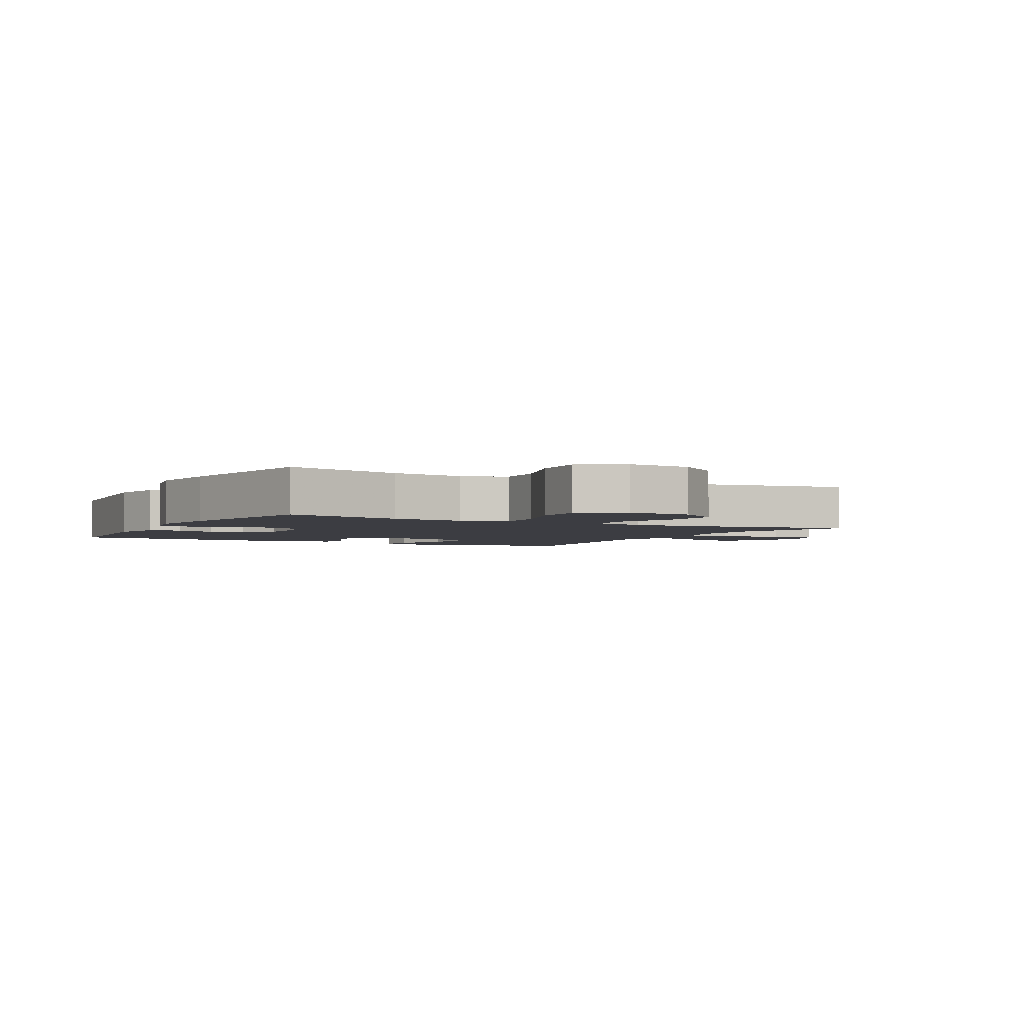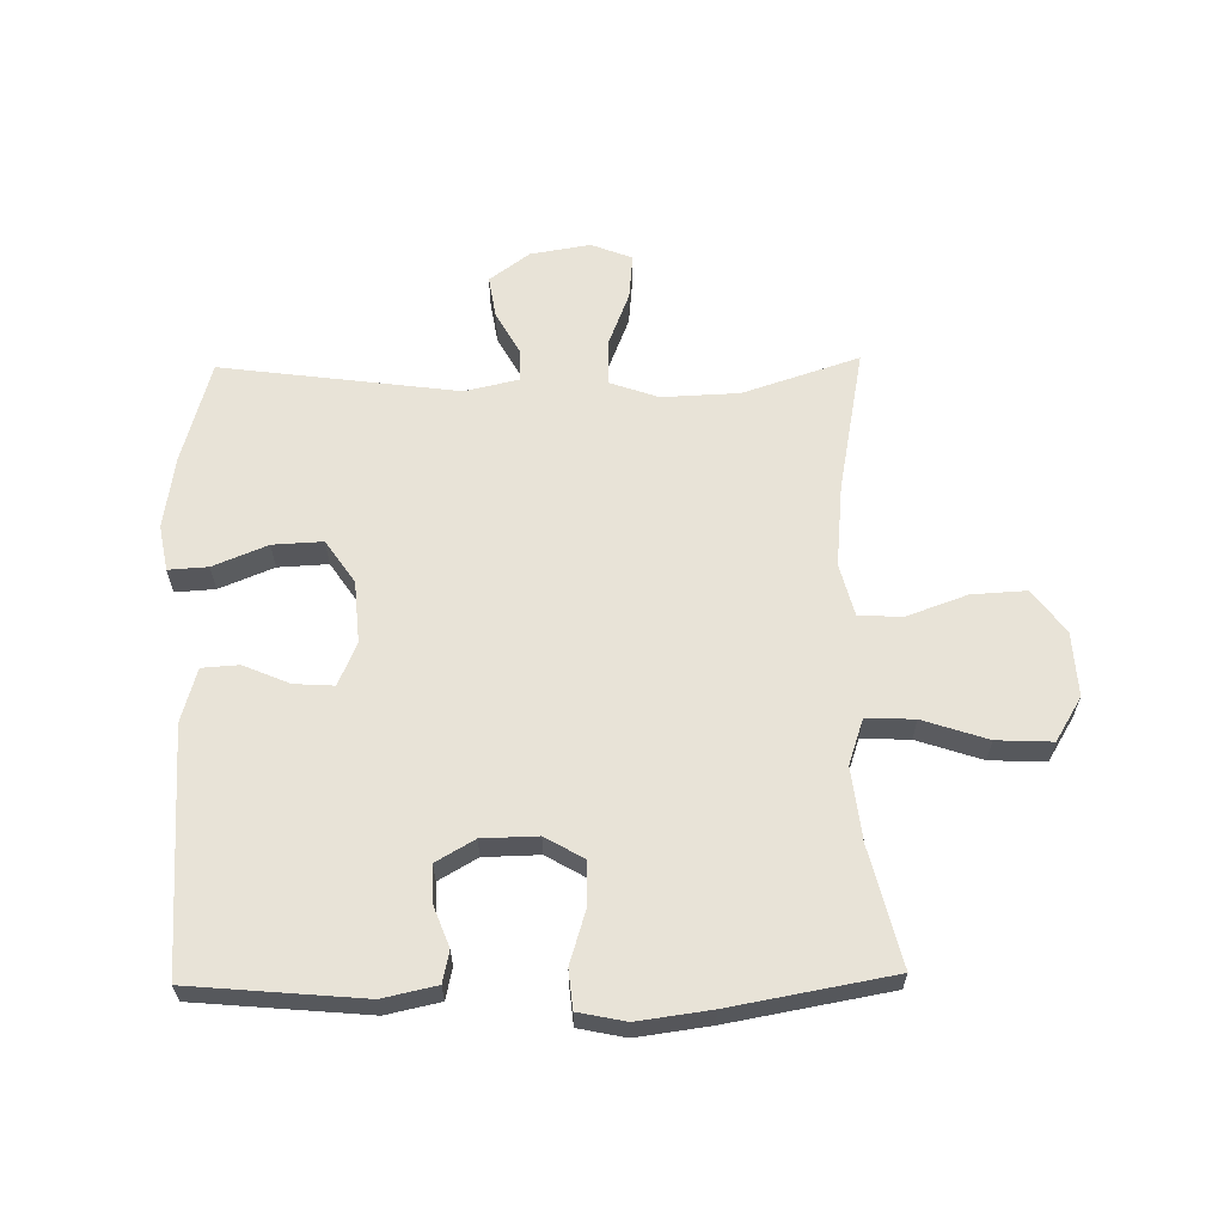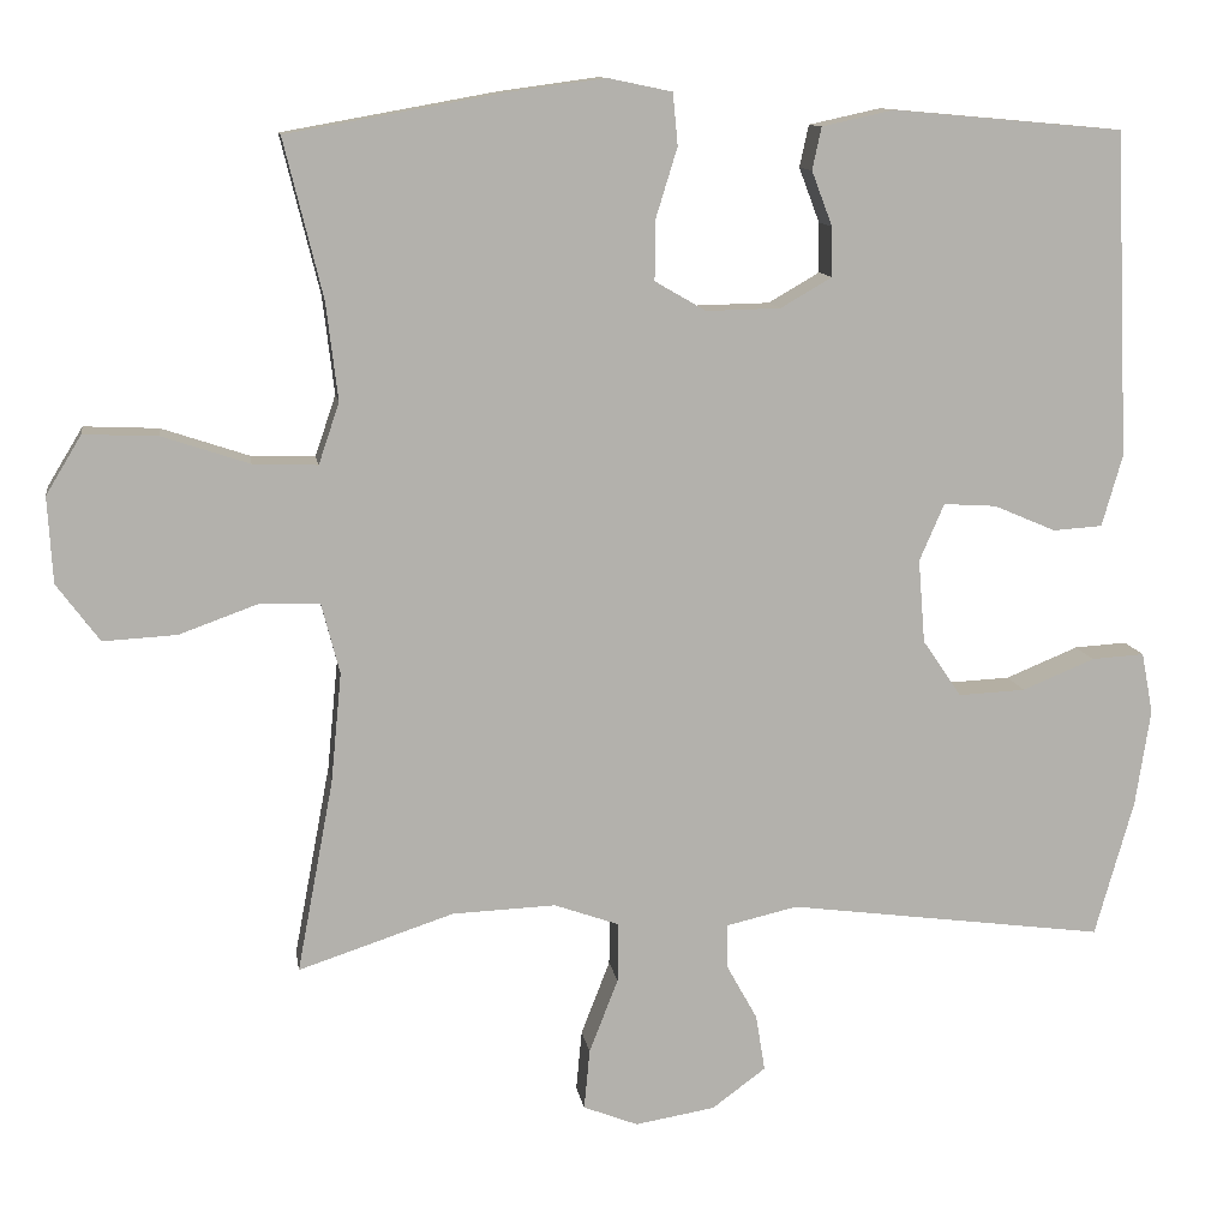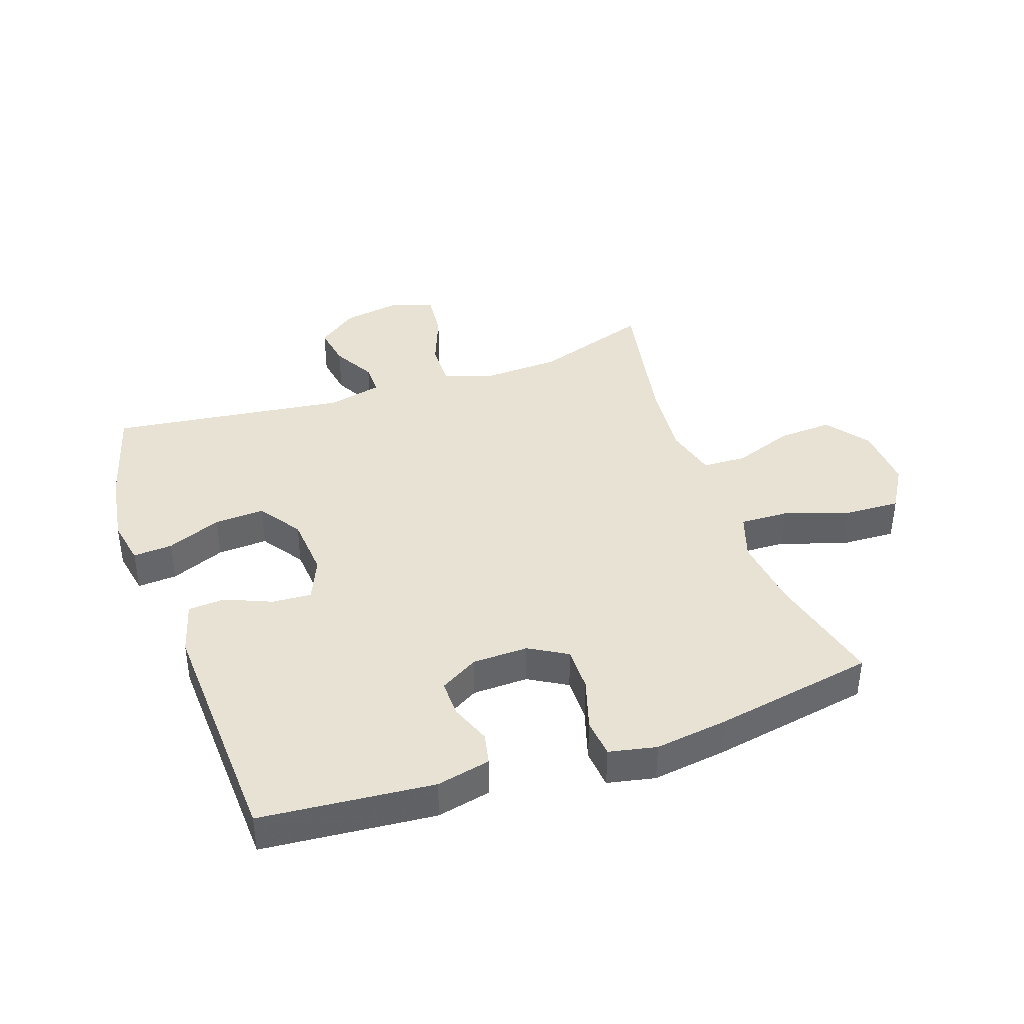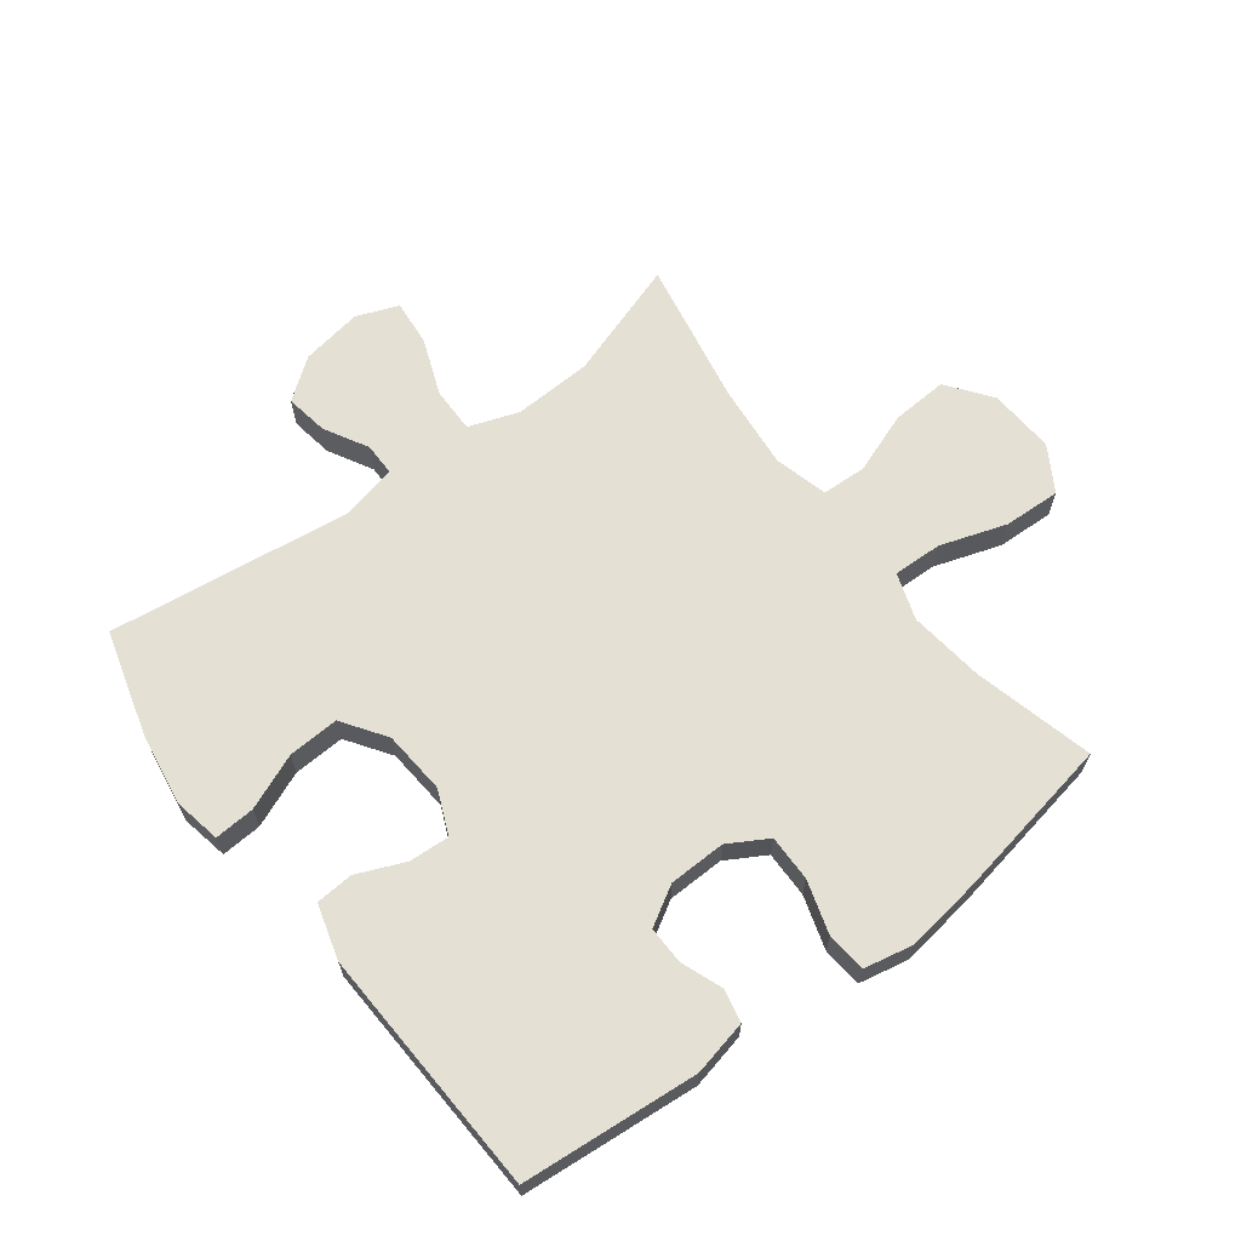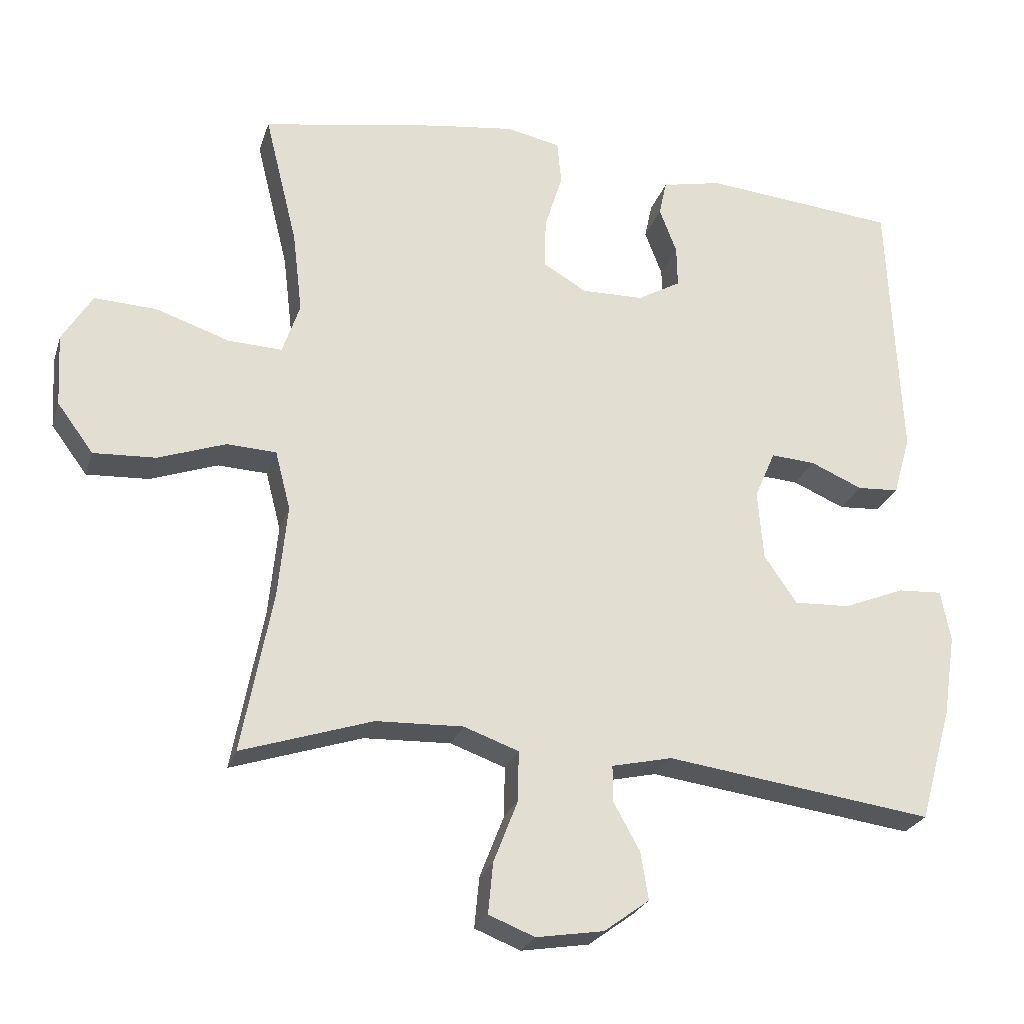
<metadata>
{"format":"obj","ext":"obj","renderer":"f3d","projection":"perspective","resolution":1024,"background":"white","views":[{"elev":-2.9,"azim":61.8,"up":"+Y"},{"elev":62.3,"azim":-1.0,"up":"+Y"},{"elev":11.3,"azim":171.2,"up":"+Z"},{"elev":40.0,"azim":-19.2,"up":"+Y"},{"elev":65.3,"azim":-37.3,"up":"+Y"},{"elev":-25.4,"azim":163.9,"up":"+Z"}]}
</metadata>
<code>
v -0.5 0.07 -0.5
v -0.547 0.07 -0.334
v -0.565 0.07 -0.217
v -0.551 0.07 -0.143
v -0.487 0.07 -0.147
v -0.399 0.07 -0.183
v -0.318 0.07 -0.187
v -0.271 0.07 -0.118
v -0.263 0.07 -0.017
v -0.293 0.07 0.052
v -0.357 0.07 0.048
v -0.432 0.07 0.016
v -0.492 0.07 0.02
v -0.517 0.07 0.107
v -0.5 0.07 0.5
v -0.221 0.07 0.525
v -0.134 0.07 0.506
v -0.123 0.07 0.455
v -0.148 0.07 0.389
v -0.149 0.07 0.329
v -0.087 0.07 0.293
v 0.003 0.07 0.291
v 0.065 0.07 0.327
v 0.064 0.07 0.4
v 0.038 0.07 0.484
v 0.044 0.07 0.547
v 0.121 0.07 0.563
v 0.239 0.07 0.547
v 0.5 0.07 0.5
v 0.453 0.07 0.309
v 0.439 0.07 0.191
v 0.464 0.07 0.117
v 0.542 0.07 0.12
v 0.647 0.07 0.155
v 0.737 0.07 0.159
v 0.78 0.07 0.088
v 0.774 0.07 -0.016
v 0.722 0.07 -0.086
v 0.633 0.07 -0.081
v 0.536 0.07 -0.046
v 0.465 0.07 -0.049
v 0.443 0.07 -0.134
v 0.456 0.07 -0.267
v 0.5 0.07 -0.5
v 0.312 0.07 -0.438
v 0.187 0.07 -0.433
v 0.108 0.07 -0.461
v 0.109 0.07 -0.533
v 0.144 0.07 -0.623
v 0.151 0.07 -0.696
v 0.085 0.07 -0.722
v -0.012 0.07 -0.706
v -0.077 0.07 -0.658
v -0.066 0.07 -0.59
v -0.028 0.07 -0.521
v -0.028 0.07 -0.469
v -0.115 0.07 -0.449
v -0.5 0 -0.5
v -0.547 0 -0.334
v -0.565 0 -0.217
v -0.551 0 -0.143
v -0.487 0 -0.147
v -0.399 0 -0.183
v -0.318 0 -0.187
v -0.271 0 -0.118
v -0.263 0 -0.017
v -0.293 0 0.052
v -0.357 0 0.048
v -0.432 0 0.016
v -0.492 0 0.02
v -0.517 0 0.107
v -0.5 0 0.5
v -0.221 0 0.525
v -0.134 0 0.506
v -0.123 0 0.455
v -0.148 0 0.389
v -0.149 0 0.329
v -0.087 0 0.293
v 0.003 0 0.291
v 0.065 0 0.327
v 0.064 0 0.4
v 0.038 0 0.484
v 0.044 0 0.547
v 0.121 0 0.563
v 0.239 0 0.547
v 0.5 0 0.5
v 0.453 0 0.309
v 0.439 0 0.191
v 0.464 0 0.117
v 0.542 0 0.12
v 0.647 0 0.155
v 0.737 0 0.159
v 0.78 0 0.088
v 0.774 0 -0.016
v 0.722 0 -0.086
v 0.633 0 -0.081
v 0.536 0 -0.046
v 0.465 0 -0.049
v 0.443 0 -0.134
v 0.456 0 -0.267
v 0.5 0 -0.5
v 0.312 0 -0.438
v 0.187 0 -0.433
v 0.108 0 -0.461
v 0.109 0 -0.533
v 0.144 0 -0.623
v 0.151 0 -0.696
v 0.085 0 -0.722
v -0.012 0 -0.706
v -0.077 0 -0.658
v -0.066 0 -0.59
v -0.028 0 -0.521
v -0.028 0 -0.469
v -0.115 0 -0.449
f 52 53 54 55
f 52 55 56
f 51 52 56
f 48 49 50 51
f 47 48 51 56
f 46 47 56 57
f 43 44 45
f 42 43 45 46
f 41 42 46 57
f 37 38 39 40
f 37 40 41
f 36 37 41
f 33 34 35 36
f 32 33 36 41
f 31 32 41 57
f 27 28 29 30
f 24 25 26 27
f 23 24 27 30
f 22 23 30 31
f 16 17 18 19
f 16 19 20
f 15 16 20
f 14 15 20 21
f 11 12 13 14
f 10 11 14 21
f 3 4 5 6
f 3 6 7
f 2 3 7
f 1 2 7
f 57 1 7 8
f 9 10 21 22
f 22 31 57
f 8 9 22 57
f 112 111 110 109
f 113 112 109
f 113 109 108
f 108 107 106 105
f 113 108 105 104
f 114 113 104 103
f 102 101 100
f 103 102 100 99
f 114 103 99 98
f 97 96 95 94
f 98 97 94
f 98 94 93
f 93 92 91 90
f 98 93 90 89
f 114 98 89 88
f 87 86 85 84
f 84 83 82 81
f 87 84 81 80
f 88 87 80 79
f 76 75 74 73
f 77 76 73
f 77 73 72
f 78 77 72 71
f 71 70 69 68
f 78 71 68 67
f 63 62 61 60
f 64 63 60
f 64 60 59
f 64 59 58
f 65 64 58 114
f 79 78 67 66
f 114 88 79
f 114 79 66 65
f 1 58 59 2
f 2 59 60 3
f 3 60 61 4
f 4 61 62 5
f 5 62 63 6
f 6 63 64 7
f 7 64 65 8
f 8 65 66 9
f 9 66 67 10
f 10 67 68 11
f 11 68 69 12
f 12 69 70 13
f 13 70 71 14
f 14 71 72 15
f 15 72 73 16
f 16 73 74 17
f 17 74 75 18
f 18 75 76 19
f 19 76 77 20
f 20 77 78 21
f 21 78 79 22
f 22 79 80 23
f 23 80 81 24
f 24 81 82 25
f 25 82 83 26
f 26 83 84 27
f 27 84 85 28
f 28 85 86 29
f 29 86 87 30
f 30 87 88 31
f 31 88 89 32
f 32 89 90 33
f 33 90 91 34
f 34 91 92 35
f 35 92 93 36
f 36 93 94 37
f 37 94 95 38
f 38 95 96 39
f 39 96 97 40
f 40 97 98 41
f 41 98 99 42
f 42 99 100 43
f 43 100 101 44
f 44 101 102 45
f 45 102 103 46
f 46 103 104 47
f 47 104 105 48
f 48 105 106 49
f 49 106 107 50
f 50 107 108 51
f 51 108 109 52
f 52 109 110 53
f 53 110 111 54
f 54 111 112 55
f 55 112 113 56
f 56 113 114 57
f 57 114 58 1

</code>
